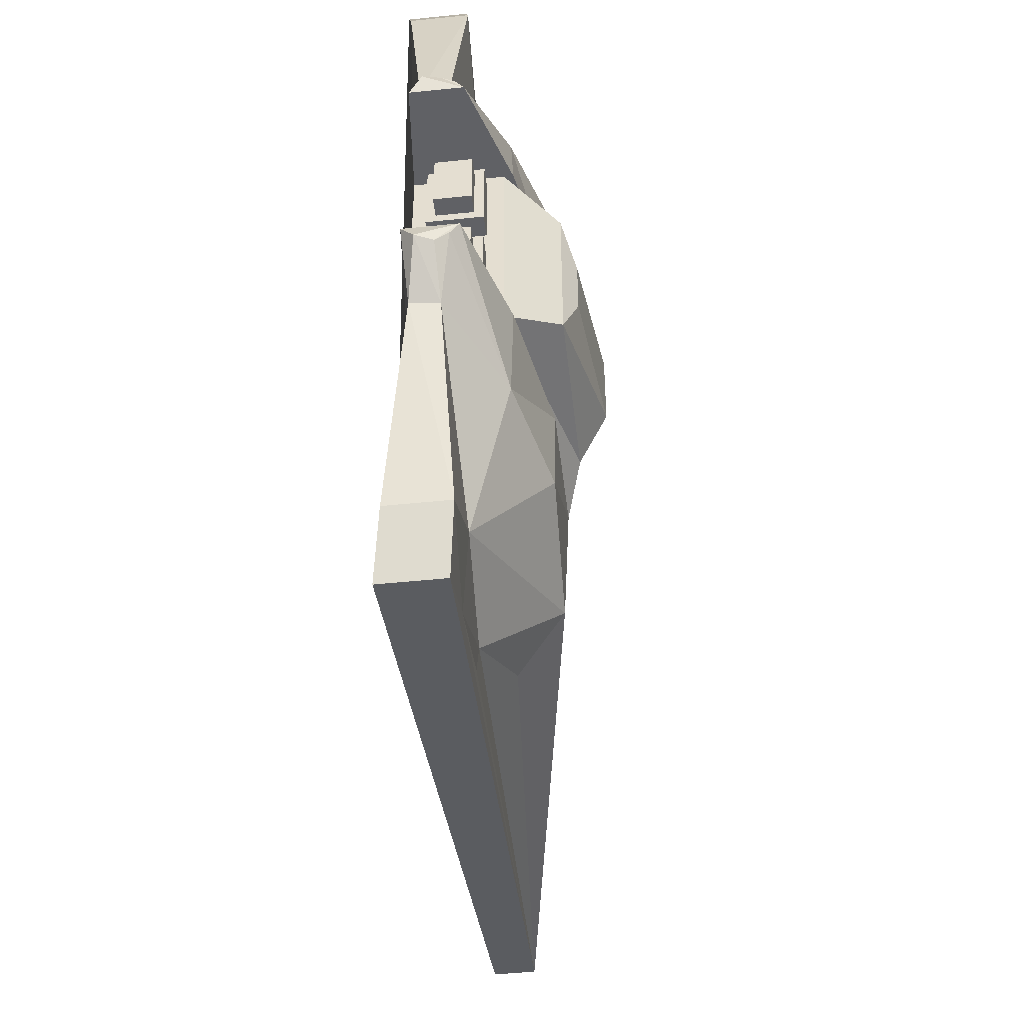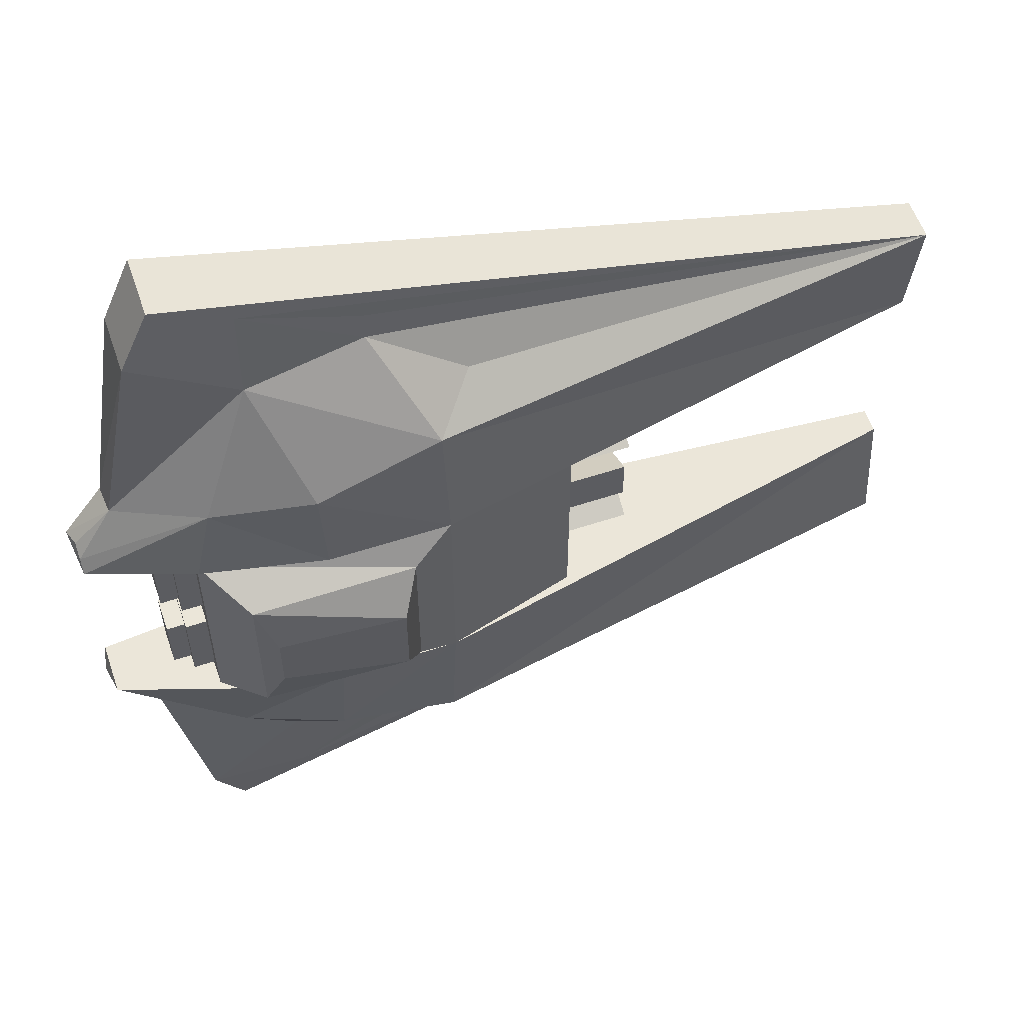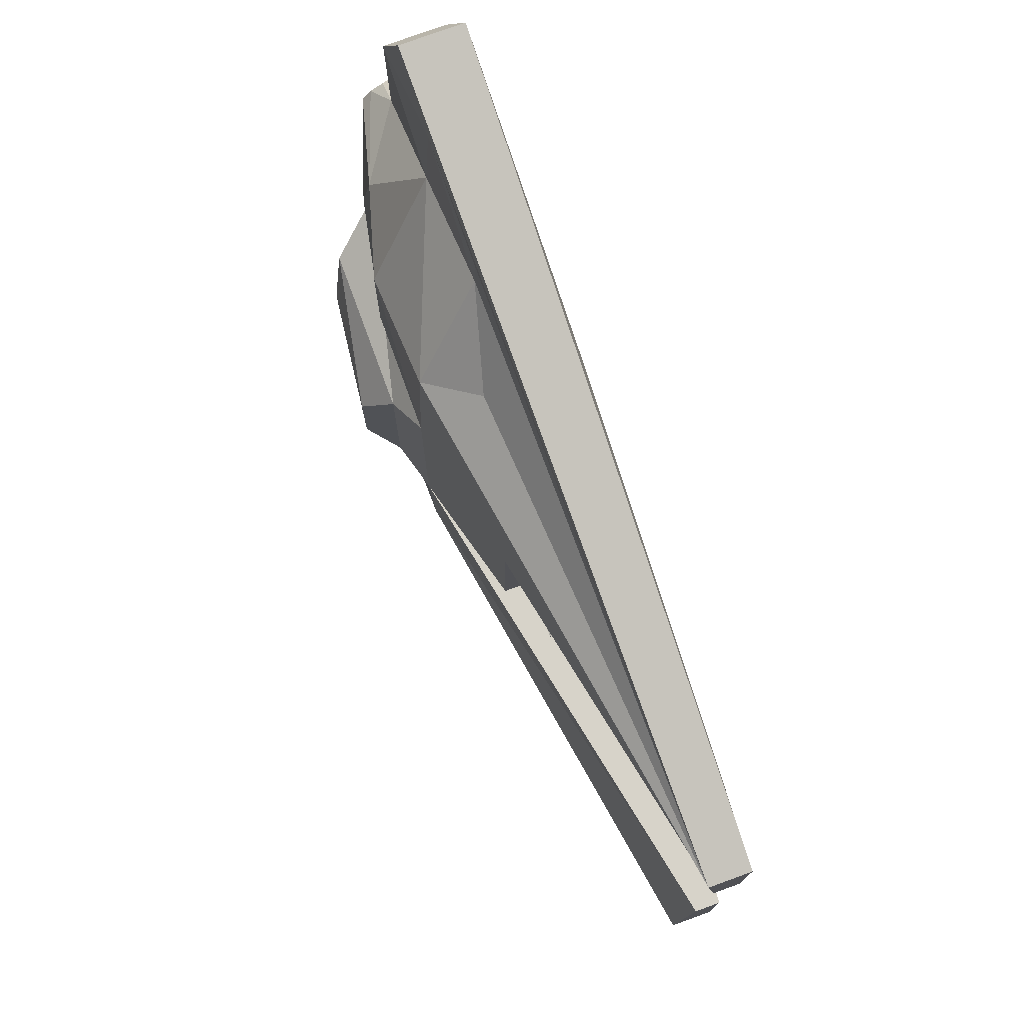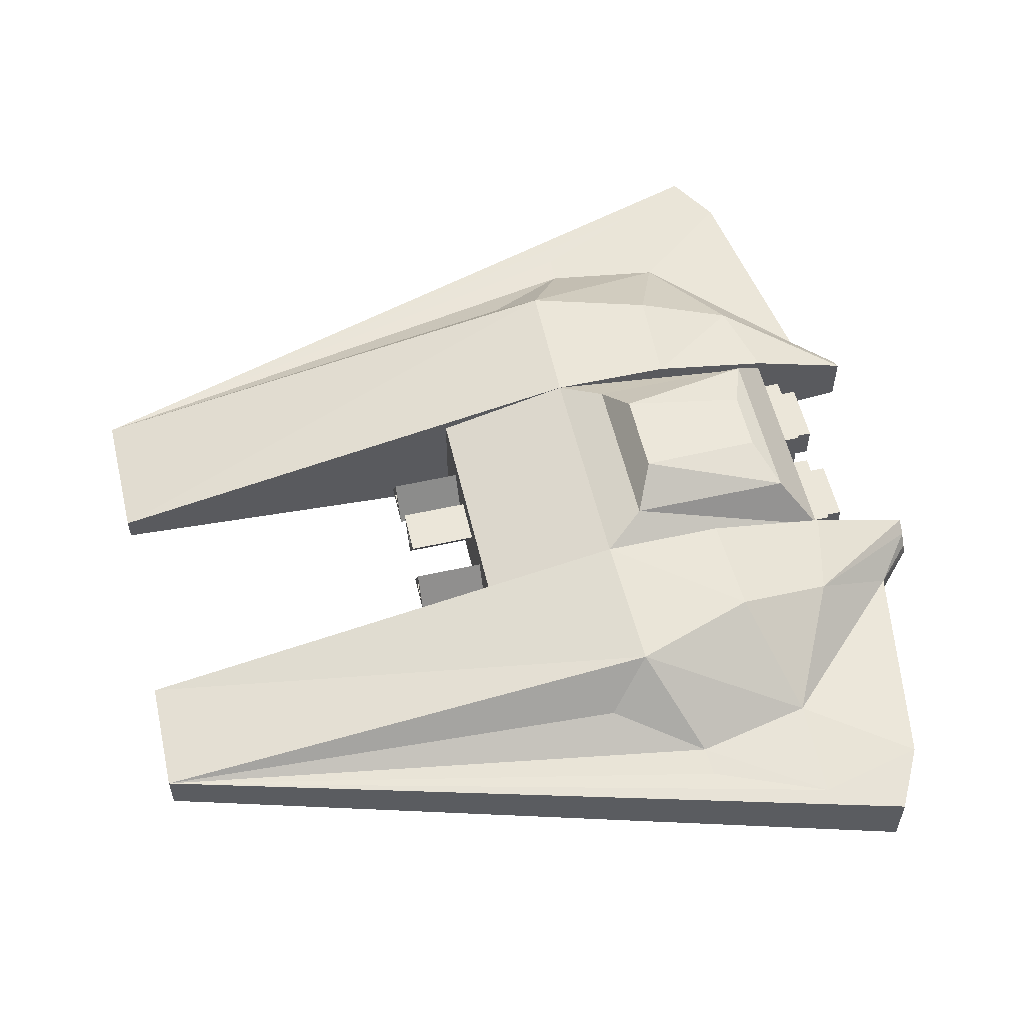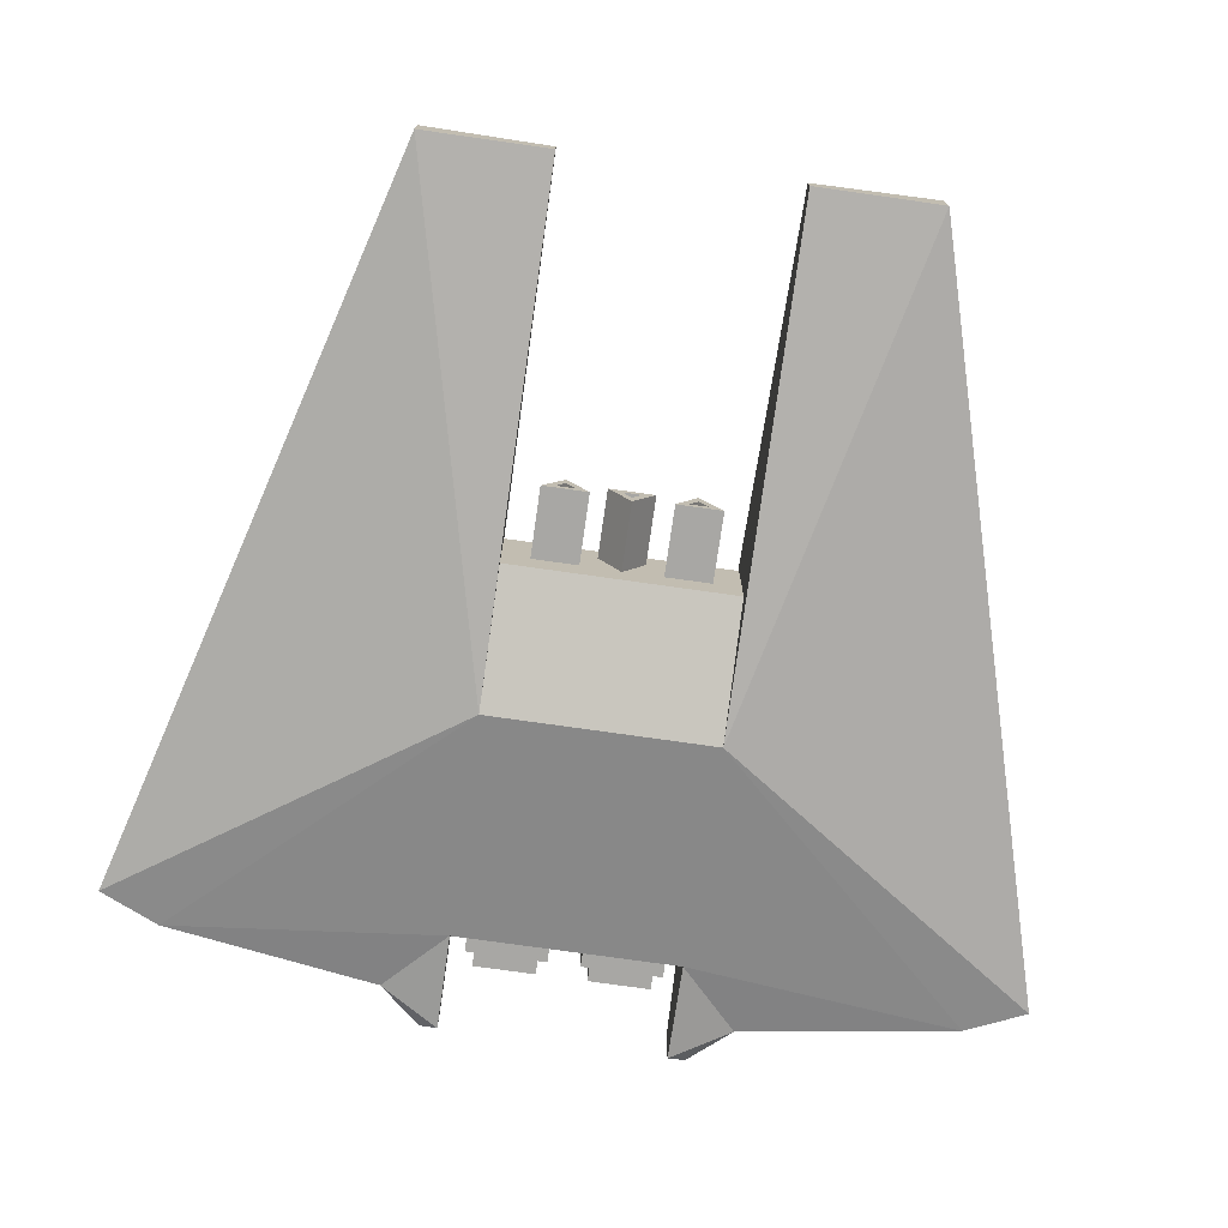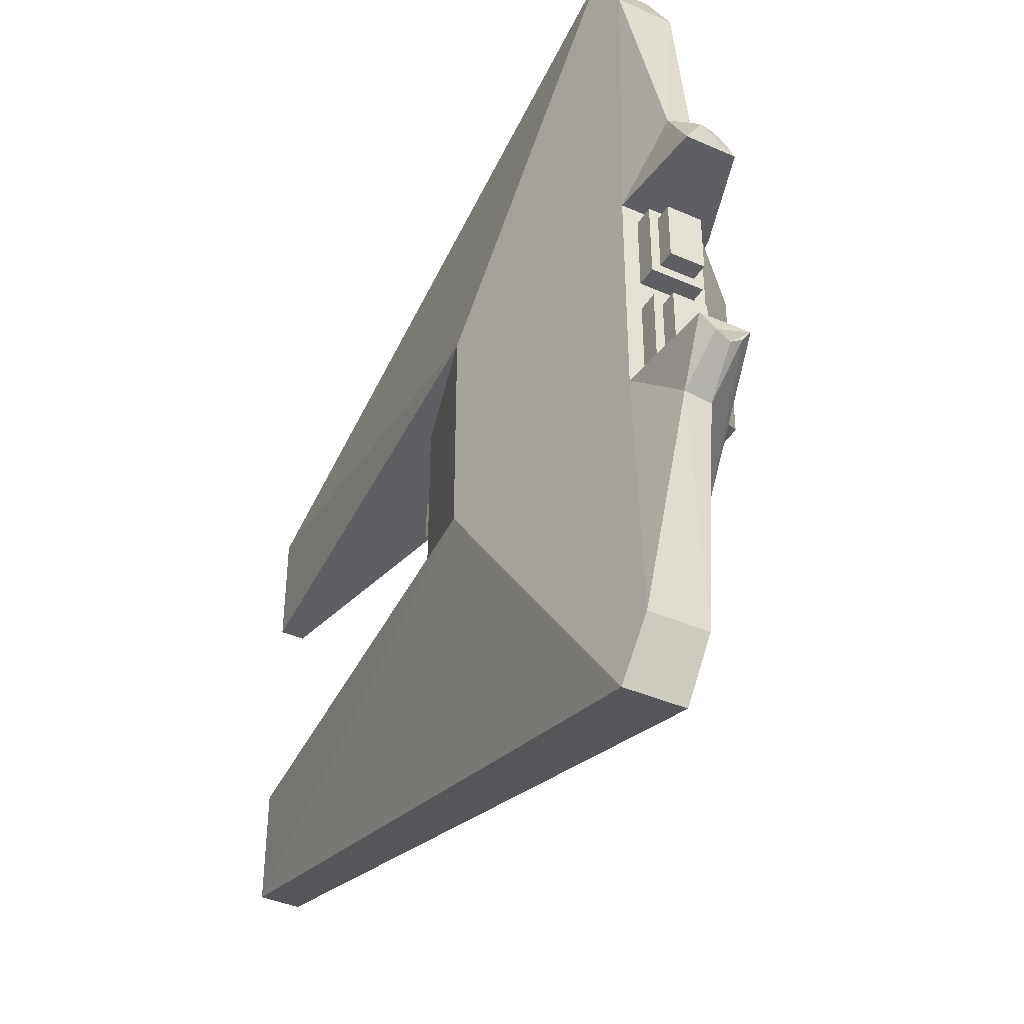
<metadata>
{"format":"obj","ext":"obj","renderer":"f3d","projection":"perspective","resolution":1024,"background":"white","views":[{"elev":-49.5,"azim":96.5,"up":"+Z"},{"elev":57.4,"azim":161.0,"up":"+Z"},{"elev":76.4,"azim":-110.1,"up":"+Z"},{"elev":56.2,"azim":-13.2,"up":"+Y"},{"elev":-74.6,"azim":-98.1,"up":"+Y"},{"elev":-40.3,"azim":61.6,"up":"+Z"}]}
</metadata>
<code>
o Cube
v 1.537 0.05171 -0.6618
v 1.537 -0.2517 -0.6618
v -0.2225 0.4938 -0.4799
v -0.463 -0.5944 -0.6618
v -0.463 0.4021 -0.6618
v -3.463 -0.2105 -0.6618
v -3.463 -0.3594 -0.6618
v -0.6845 0.09261 -1.651
v 1.537 -0.07678 -0.7869
v -3.463 -0.1172 -1.392
v -3.463 -0.3594 -1.392
v 0.5011 -0.0167 -1.833
v 1.568 -0.1774 -0.7699
v 1.33 -0.2287 -1.016
v -0.4407 0.3712 -1.459
v -0.1703 -0.04718 -1.959
v 1.537 -0.001459 -0.7367
v 1.319 -0.06566 -1.022
v 0.8338 0.2294 -1.14
v 0.7213 0.4938 -0.4799
v -0.7083 -0.1813 -0.5019
v -1.662 -0.1371 -0.4235
v -0.7083 0.0504 -0.365
v -1.662 -0.03967 -0.3659
v -0.7083 -0.1841 -0.2328
v -1.662 -0.1382 -0.3104
v -1.251 0.1857 -0.6618
v -1.251 -0.3665 -0.6618
v 0.9441 -0.304 -0.6618
v 0.9441 0.1078 -0.567
v 0.9441 0.2545 -0.6618
v 0.2672 0.3934 -1.231
v 0.2406 0.3995 -0.6618
v 0.9441 -0.2092 -0.09486
v 0.9441 0.1078 -0.09486
v 0.9441 -0.2092 -0.567
v 1.066 0.0538 -0.1489
v 0.9441 0.2027 -0.6618
v 1.066 -0.1552 -0.1489
v 1.066 -0.1552 -0.513
v 1.066 0.0538 -0.513
v 1.066 0.1078 -0.09486
v 1.066 -0.2092 -0.09486
v 1.066 -0.2092 -0.567
v 1.066 0.1078 -0.567
v 1.171 0.0538 -0.1489
v 1.171 -0.1552 -0.1489
v 1.171 -0.1552 -0.513
v 1.171 0.0538 -0.513
v 0.488 -0.04121 -2.403
v -0.1595 -0.05808 -2.128
v -0.4407 0.3712 -1.318
v 1.089 -0.005124 -2.276
v 0.9123 -0.04111 -2.619
v 0.9123 -0.4013 -2.619
v 1.089 -0.354 -2.276
v 1.537 0.05171 0.6618
v 1.537 -0.2517 0.6618
v -0.2225 0.4938 0.4799
v -0.463 0.4021 0
v -0.2225 0.4938 0
v -0.463 -0.5944 0
v -0.463 -0.5944 0.6618
v -0.463 0.4021 0.6618
v -3.463 -0.2105 0.6618
v -3.463 -0.3594 0.6618
v -0.6845 0.09261 1.651
v 1.537 -0.07678 0.7869
v -3.463 -0.1172 1.392
v -3.463 -0.3594 1.392
v 0.5011 -0.0167 1.833
v 1.568 -0.1774 0.7699
v 1.33 -0.2287 1.016
v -0.4407 0.3712 1.459
v -0.1703 -0.04718 1.959
v 1.537 -0.001459 0.7367
v 1.319 -0.06566 1.022
v 0.8338 0.2294 1.14
v 0.9441 -0.304 -0
v 0.9441 0.2027 -0
v 0.7213 0.4938 0.4799
v 0.7213 0.4938 -0
v -0.7083 -0.1813 0.502
v -1.662 -0.1371 0.4235
v -0.7083 0.0504 0.365
v -1.662 -0.03967 0.3659
v -0.7083 -0.1841 0.2328
v -1.662 -0.1382 0.3104
v -1.251 0.1857 0
v -1.251 -0.3665 0
v -1.251 0.1857 0.6618
v -1.251 -0.3665 0.6618
v 0.9441 -0.304 0.6618
v 0.9441 0.1078 0.567
v 0.9441 0.2545 0.6618
v 0.2672 0.3934 1.231
v 0.2406 0.3995 0.6618
v 0.9441 -0.2092 0.09486
v 0.9441 0.1078 0.09486
v 0.9441 -0.2092 0.567
v 1.066 0.0538 0.1489
v 0.9441 0.2027 0.6618
v 1.066 -0.1552 0.1489
v 1.066 -0.1552 0.513
v 1.066 0.0538 0.513
v 1.066 0.1078 0.09486
v 1.066 -0.2092 0.09486
v 1.066 -0.2092 0.567
v 1.066 0.1078 0.567
v 1.171 0.0538 0.1489
v 1.171 -0.1552 0.1489
v 1.171 -0.1552 0.513
v 1.171 0.0538 0.513
v 0.488 -0.04121 2.403
v -0.1595 -0.05808 2.128
v -0.4407 0.3712 1.318
v 1.089 -0.005124 2.276
v 0.9123 -0.04111 2.619
v 0.9123 -0.4013 2.619
v 1.089 -0.354 2.276
v -1.662 0.0504 -0.365
v -1.662 -0.1813 -0.5019
v -1.662 -0.1841 -0.2328
v -1.662 0.0504 0.365
v -1.662 -0.1813 0.502
v -1.662 -0.1841 0.2328
v -0.6948 -0.2011 -0.001597
v -1.649 -0.111 -0.000671
v -0.6948 0.03338 -0.1338
v -1.649 -0.01245 -0.05623
v -0.6948 0.03062 0.1354
v -1.649 -0.01361 0.0569
v -1.649 0.03338 -0.1338
v -1.649 -0.2011 -0.001597
v -1.649 0.03062 0.1354
v -0.1062 0.657 -0
v -0.1062 0.657 -0.2444
v 0.6145 0.5706 -0.1781
v 0.6145 0.5706 -0
v -0.1062 0.657 0.2444
v 0.6145 0.5706 0.1781
f 80 20 82
f 5 32 15
f 1 13 9
f 4 6 7
f 5 15 6
f 14 18 13
f 17 1 9
f 14 13 2
f 9 18 17
f 33 19 32
f 19 1 17
f 38 3 20
f 1 29 2
f 89 28 90
f 4 90 28
f 19 31 1
f 13 1 2
f 13 18 9
f 35 79 34
f 34 29 36
f 30 80 35
f 36 38 30
f 33 38 31
f 38 1 31
f 38 33 5
f 6 15 10
f 90 4 62
f 17 18 19
f 2 29 14
f 29 62 4
f 29 56 14
f 29 4 56
f 80 81 102
f 61 80 60
f 90 60 62
f 64 96 97
f 57 68 72
f 63 65 64
f 64 65 74
f 73 72 77
f 76 68 57
f 73 58 72
f 68 76 77
f 97 78 95
f 78 76 57
f 102 59 64
f 57 93 102
f 92 89 90
f 63 92 90
f 78 57 95
f 72 58 57
f 72 68 77
f 79 99 98
f 93 98 100
f 80 94 99
f 102 100 94
f 97 95 102
f 102 95 57
f 102 64 97
f 65 69 74
f 90 62 63
f 76 78 77
f 58 73 93
f 62 93 63
f 93 73 120
f 93 120 63
f 80 38 20
f 5 33 32
f 4 5 6
f 33 31 19
f 38 5 3
f 1 38 29
f 89 27 28
f 35 80 79
f 34 79 29
f 30 38 80
f 36 29 38
f 29 79 62
f 80 82 81
f 61 82 80
f 90 89 60
f 64 74 96
f 63 66 65
f 97 96 78
f 102 81 59
f 57 58 93
f 92 91 89
f 79 80 99
f 93 79 98
f 80 102 94
f 102 93 100
f 62 79 93
f 16 8 15
f 16 10 8
f 10 15 8
f 82 138 139
f 5 89 60
f 56 53 14
f 32 12 15
f 15 12 16
f 19 18 12
f 19 12 32
f 14 53 18
f 10 54 55
f 54 56 55
f 10 55 11
f 75 74 67
f 75 67 69
f 69 67 74
f 81 140 59
f 89 64 60
f 120 73 117
f 96 74 71
f 74 75 71
f 78 71 77
f 78 96 71
f 73 77 117
f 69 119 118
f 120 118 119
f 69 70 119
f 138 136 139
f 141 136 140
f 61 140 136
f 82 141 81
f 20 137 138
f 61 137 3
f 82 20 138
f 5 27 89
f 54 53 56
f 81 141 140
f 89 91 64
f 120 117 118
f 138 137 136
f 141 139 136
f 61 59 140
f 82 139 141
f 20 3 137
f 61 136 137
f 30 44 36
f 122 23 21
f 121 25 23
f 123 21 25
f 36 43 34
f 34 42 35
f 35 45 30
f 39 42 43
f 39 44 40
f 41 42 37
f 40 45 41
f 108 94 100
f 85 125 83
f 87 124 85
f 83 126 87
f 107 100 98
f 106 98 99
f 109 99 94
f 107 101 103
f 108 103 104
f 101 109 105
f 109 104 105
f 24 122 22
f 26 121 24
f 26 122 123
f 86 125 124
f 86 126 88
f 88 125 84
f 134 129 127
f 133 131 129
f 135 127 131
f 128 133 134
f 132 133 130
f 132 134 135
f 30 45 44
f 122 121 23
f 121 123 25
f 123 122 21
f 36 44 43
f 34 43 42
f 35 42 45
f 39 37 42
f 39 43 44
f 41 45 42
f 40 44 45
f 108 109 94
f 85 124 125
f 87 126 124
f 83 125 126
f 107 108 100
f 106 107 98
f 109 106 99
f 107 106 101
f 108 107 103
f 101 106 109
f 109 108 104
f 24 121 122
f 26 123 121
f 26 22 122
f 86 84 125
f 86 124 126
f 88 126 125
f 134 133 129
f 133 135 131
f 135 134 127
f 128 130 133
f 132 135 133
f 132 128 134
f 41 48 40
f 49 47 48
f 40 47 39
f 37 49 41
f 39 46 37
f 112 105 104
f 111 113 112
f 111 104 103
f 113 101 105
f 110 103 101
f 41 49 48
f 49 46 47
f 40 48 47
f 37 46 49
f 39 47 46
f 112 113 105
f 111 110 113
f 111 112 104
f 113 110 101
f 110 111 103
f 60 3 5
f 10 16 51
f 7 6 11
f 50 53 54
f 10 50 54
f 12 50 16
f 11 6 10
f 16 50 51
f 4 55 56
f 4 7 11
f 50 10 51
f 53 12 18
f 59 60 64
f 69 115 75
f 66 70 65
f 114 117 71
f 69 118 114
f 71 75 114
f 70 69 65
f 75 115 114
f 63 119 70
f 63 70 66
f 114 115 69
f 117 77 71
f 60 61 3
f 50 12 53
f 4 11 55
f 59 61 60
f 114 118 117
f 63 120 119

</code>
